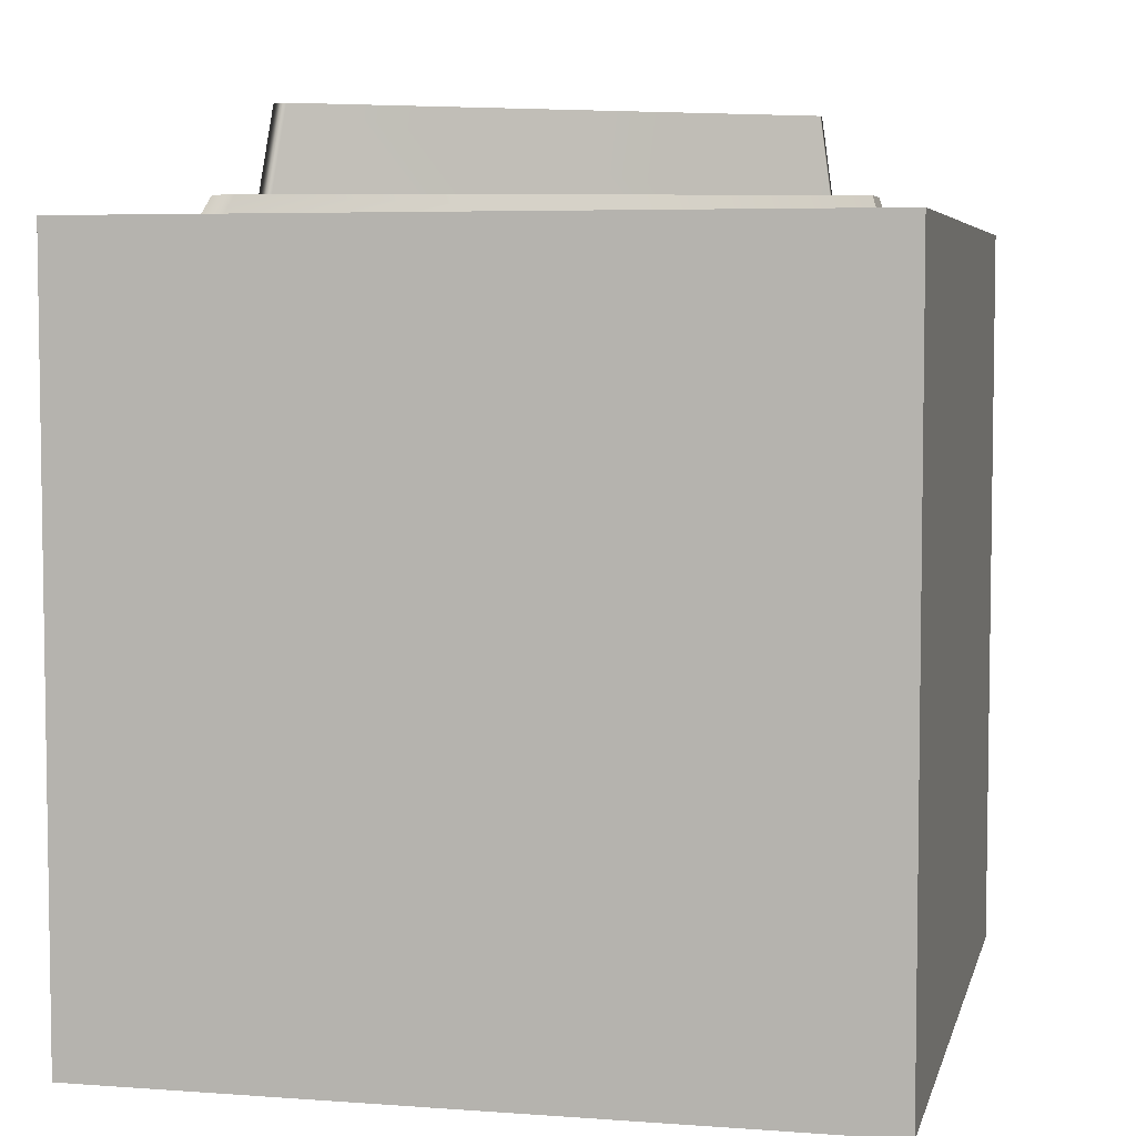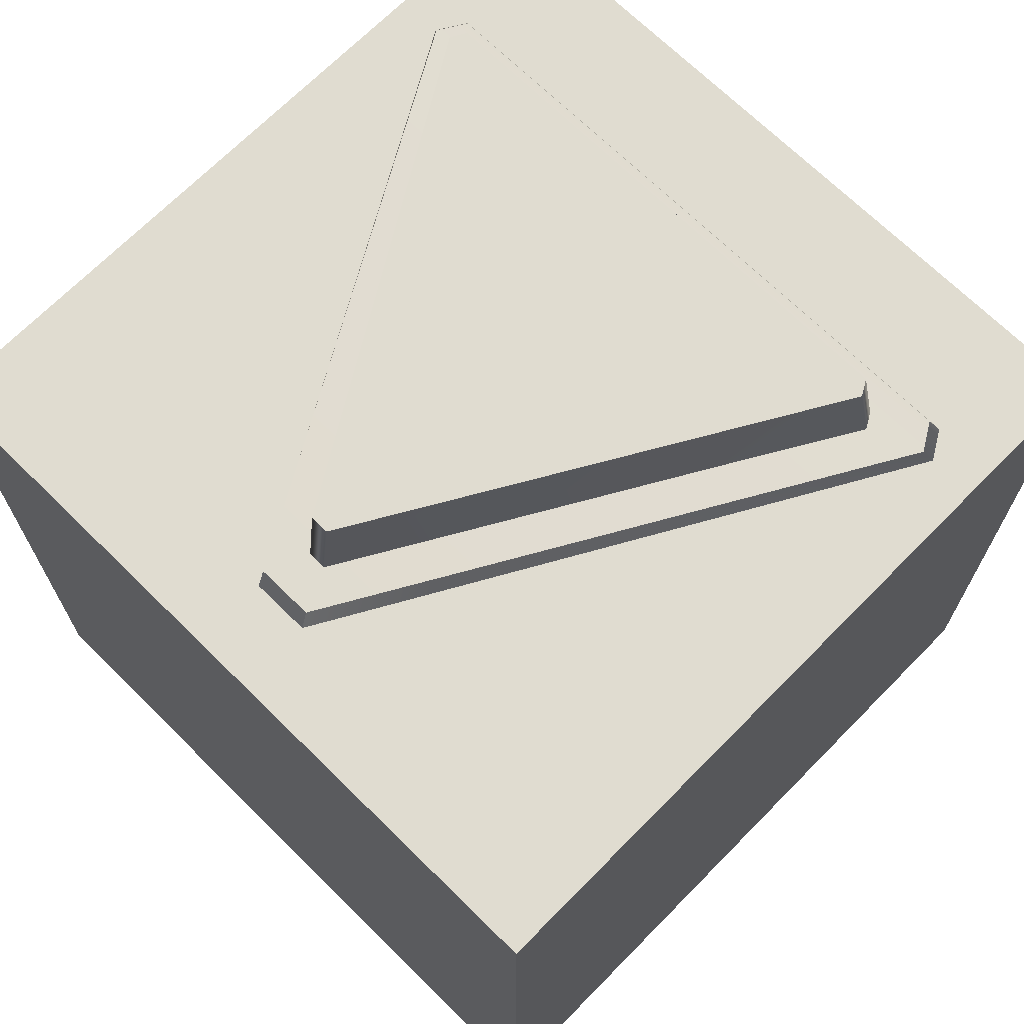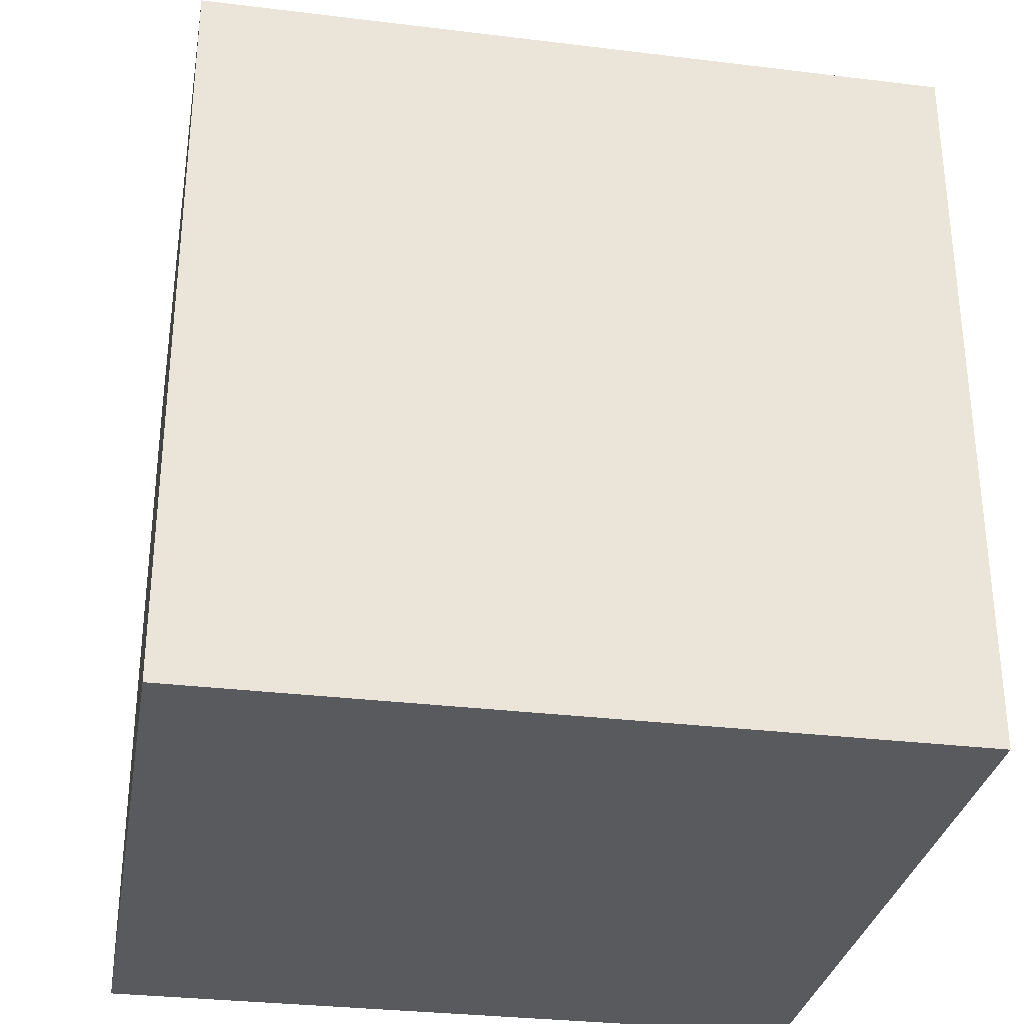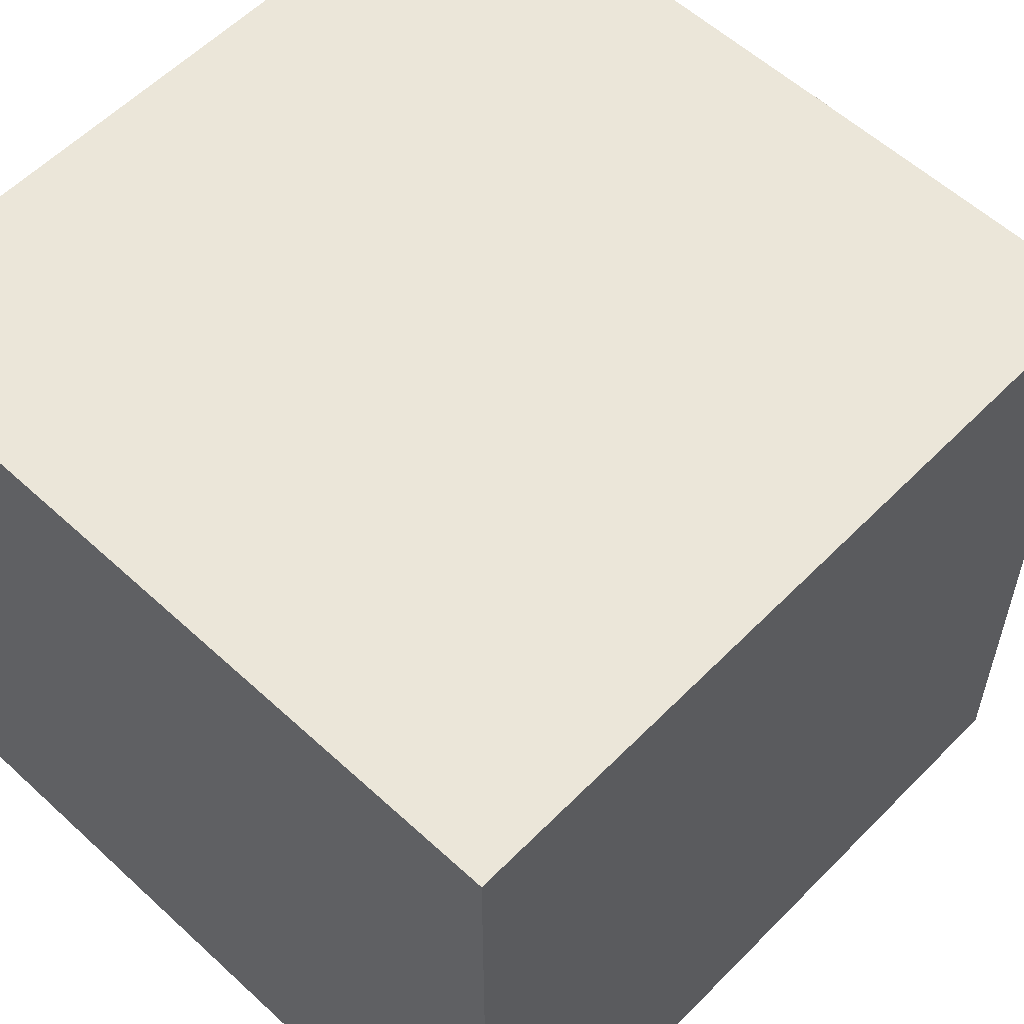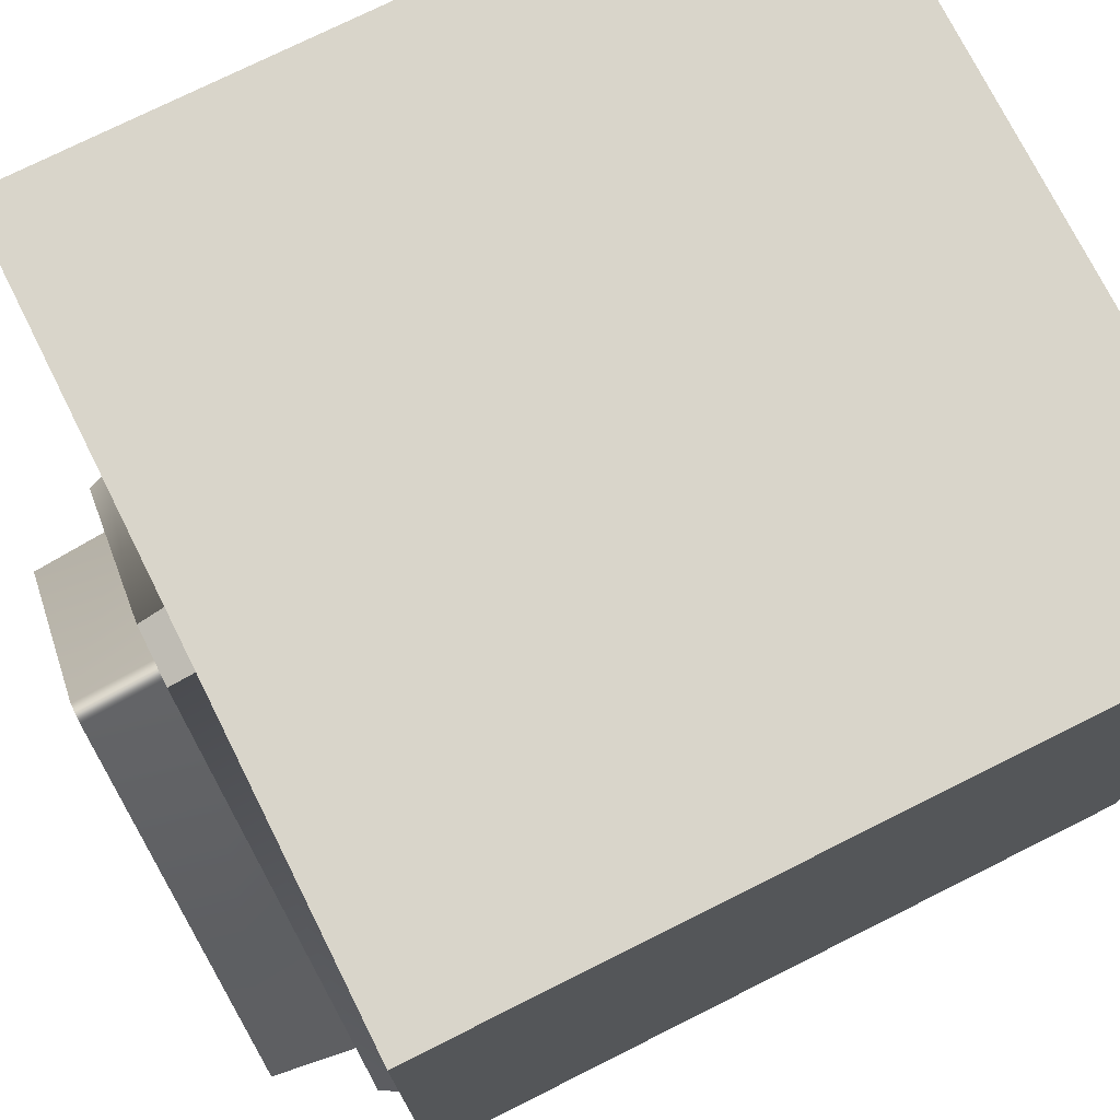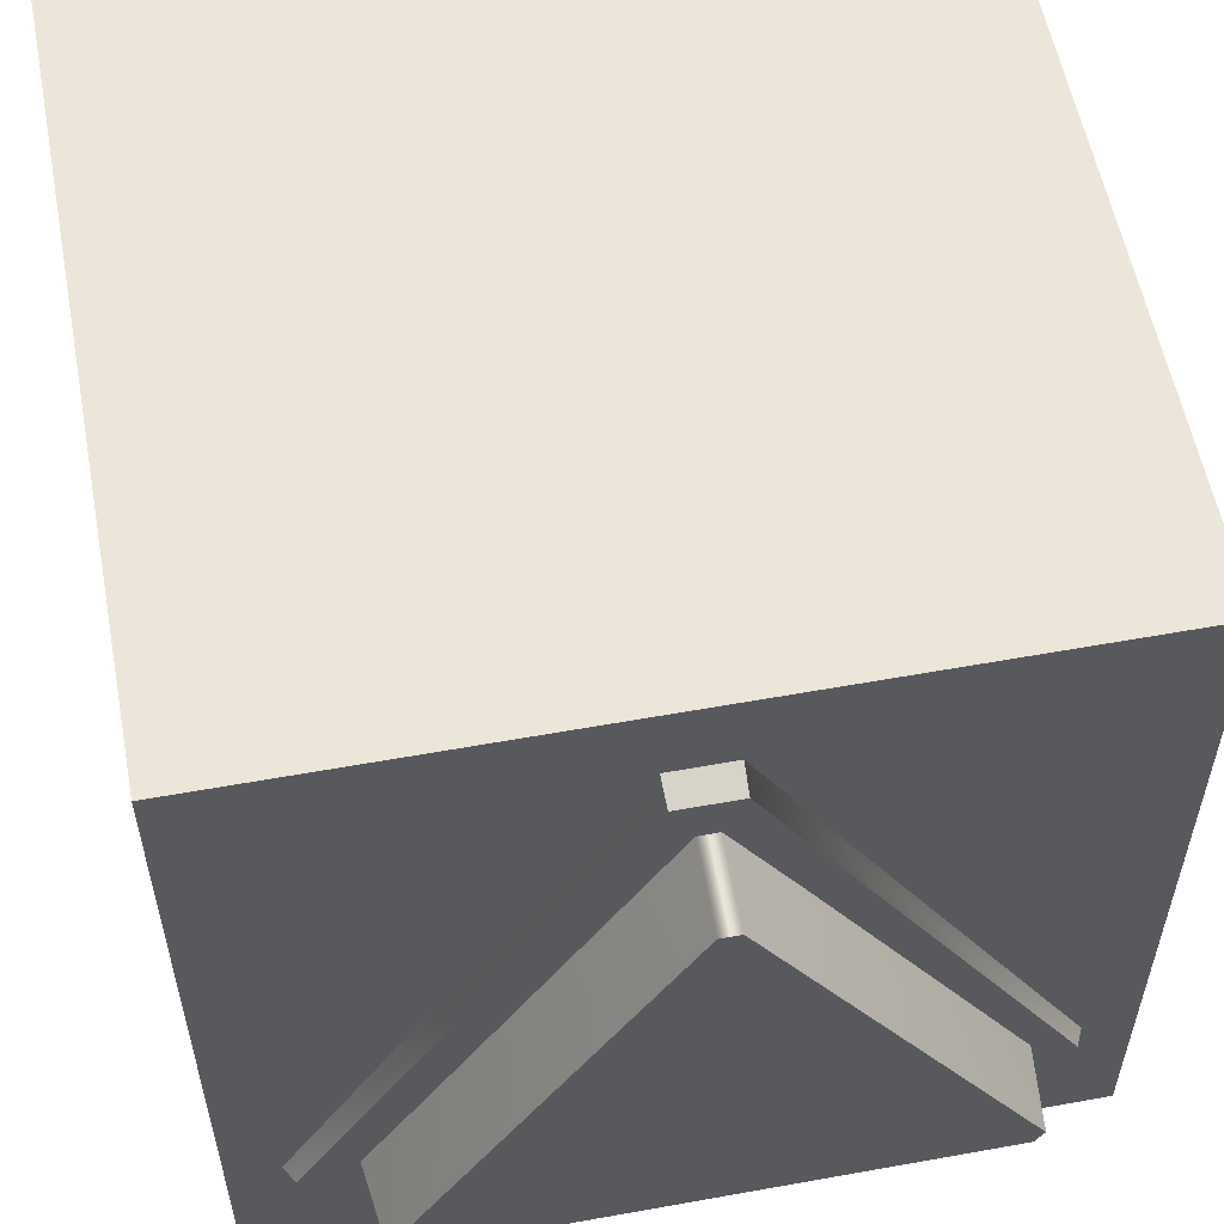
<metadata>
{"format":"obj","ext":"obj","renderer":"f3d","projection":"perspective","resolution":1024,"background":"white","views":[{"elev":5.2,"azim":103.0,"up":"+Z"},{"elev":69.5,"azim":-135.4,"up":"+Z"},{"elev":-31.0,"azim":-9.9,"up":"+Z"},{"elev":57.4,"azim":-136.3,"up":"+Y"},{"elev":74.6,"azim":63.4,"up":"+Y"},{"elev":56.9,"azim":-10.7,"up":"+Y"}]}
</metadata>
<code>
o model_3476
v -0.5 0 -0.5
v 0.5 0 -0.5
v -0.5 0 0.5
v 0.5 0 0.5
v -0.03742 0.8896 0.5338
v -0.4259 0.2098 0.5253
v 0.4259 0.2098 0.5253
v 0.03741 0.8896 0.5338
v -0.5 1 0.5
v 0.5 1 0.5
v -0.5 1 -0.5
v 0.5 1 -0.5
v -0.5 1 -0.5
v 0.5 1 -0.5
v -0.5 0 -0.5
v 0.5 0 -0.5
v 0.5 0 -0.5
v 0.5 1 -0.5
v 0.5 0 0.5
v 0.5 1 0.5
v -0.5 1 -0.5
v -0.5 0 -0.5
v -0.5 1 0.5
v -0.5 0 0.5
v -0.5 0 0.5
v 0.5 0 0.5
v -0.416 0.1627 0.5
v 0.416 0.1627 0.5
v 0.4382 0.1999 0.5
v 0.5 1 0.5
v -0.5 1 0.5
v 0.03849 0.9006 0.5
v -0.0385 0.9006 0.5
v -0.4382 0.1999 0.5
v -0.4043 0.1736 0.5248
v -0.416 0.1627 0.5
v 0.416 0.1627 0.5
v 0.4043 0.1736 0.5248
v 0.4259 0.2098 0.5253
v 0.4382 0.1999 0.5
v 0.03849 0.9006 0.5
v 0.03741 0.8896 0.5338
v 0.03741 0.8896 0.5338
v 0.03849 0.9006 0.5
v -0.0385 0.9006 0.5
v -0.03742 0.8896 0.5338
v -0.4259 0.2098 0.5253
v -0.4382 0.1999 0.5
v -0.416 0.1627 0.5
v -0.4043 0.1736 0.5248
v -0.03742 0.8896 0.5338
v -0.0385 0.9006 0.5
v 0.4043 0.1736 0.5248
v 0.416 0.1627 0.5
v 0.4259 0.2098 0.5253
v -0.4259 0.2098 0.5253
v -0.4043 0.1736 0.5248
v 0.4043 0.1736 0.5248
v -0.01125 0.8206 0.6321
v -0.01112 0.8389 0.5
v -0.3588 0.2333 0.5
v -0.3428 0.2516 0.6321
v -0.3313 0.2315 0.6321
v -0.3472 0.2131 0.5
v 0.3624 0.2108 0.5
v 0.3465 0.2292 0.6321
v 0.3578 0.2492 0.6321
v 0.3739 0.2309 0.5
v 0.01307 0.839 0.5
v 0.01322 0.8208 0.6321
v 0.3578 0.2492 0.6321
v -0.3428 0.2516 0.6321
v -0.3313 0.2315 0.6321
v 0.3465 0.2292 0.6321
v 0.3624 0.2108 0.5
v 0.3578 0.2492 0.6321
v -0.3588 0.2333 0.5
v -0.3472 0.2131 0.5
v -0.3313 0.2315 0.6321
v 0.01322 0.8208 0.6321
v -0.01125 0.8206 0.6321
v -0.3428 0.2516 0.6321
v 0.3578 0.2492 0.6321
g surface_000
f 55 57 58
f 55 56 57
f 53 54 40
f 53 40 39
f 39 40 41
f 39 41 42
f 51 52 48
f 51 48 47
f 47 48 49
f 47 49 50
f 43 45 46
f 43 44 45
f 35 37 38
f 35 36 37
f 23 22 24
f 21 22 23
f 19 18 20
f 17 18 19
f 15 14 16
f 13 14 15
f 11 10 12
f 9 10 11
f 5 7 8
f 5 6 7
f 3 2 4
f 1 2 3
f 34 31 25
f 33 31 34
f 32 31 33
f 30 31 32
f 29 30 32
f 29 26 30
f 34 25 27
f 25 26 27
f 27 26 28
f 28 26 29
f 80 82 83
f 80 81 82
f 77 79 62
f 77 78 79
f 75 76 66
f 75 68 76
f 71 73 74
f 71 72 73
f 67 68 69
f 67 69 70
f 69 59 70
f 69 60 59
f 59 60 61
f 59 61 62
f 63 65 66
f 63 64 65

</code>
